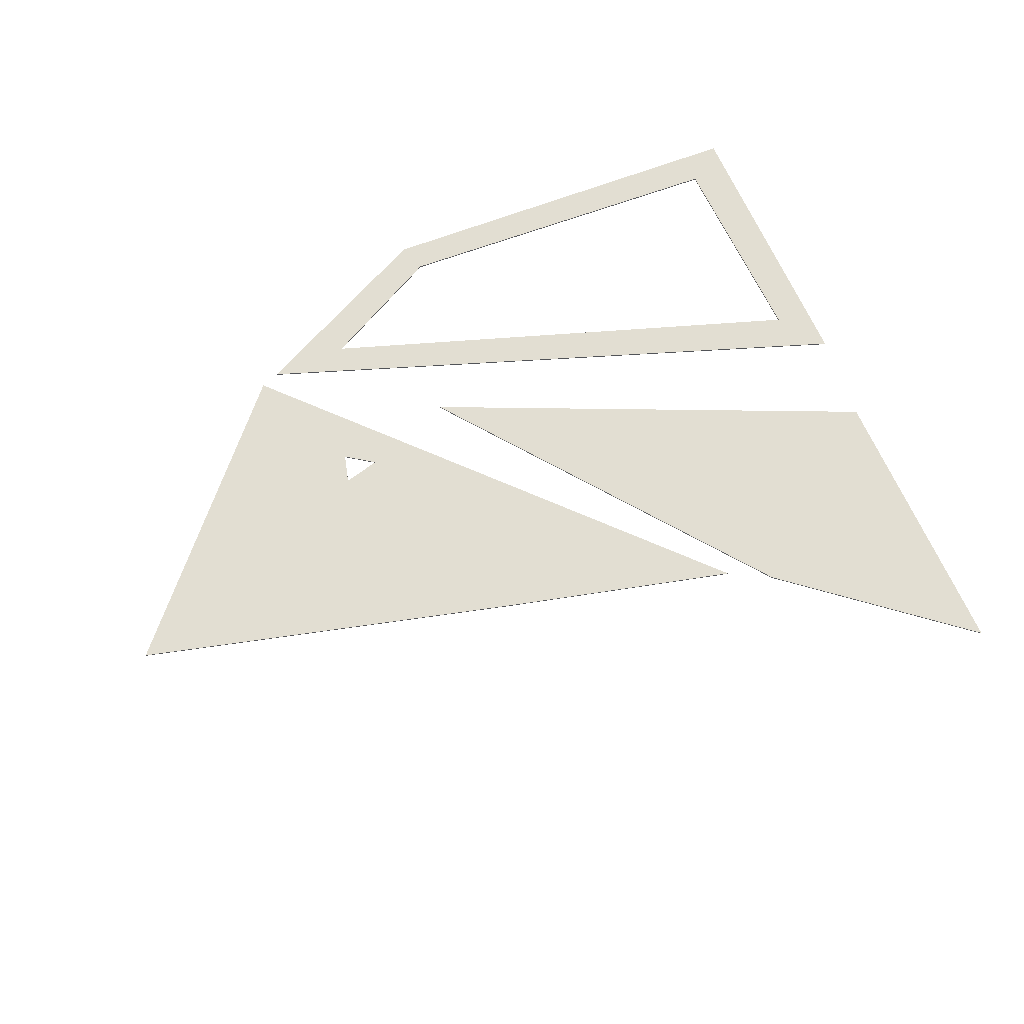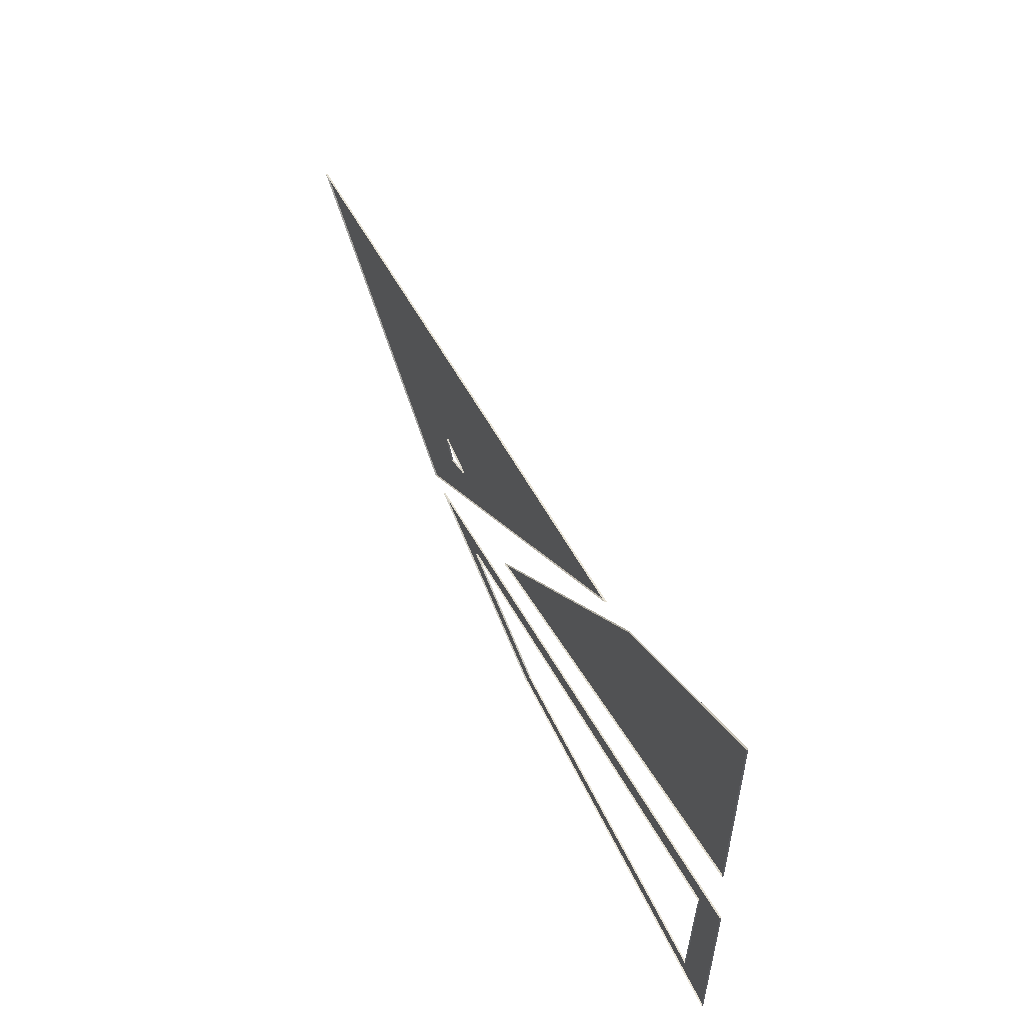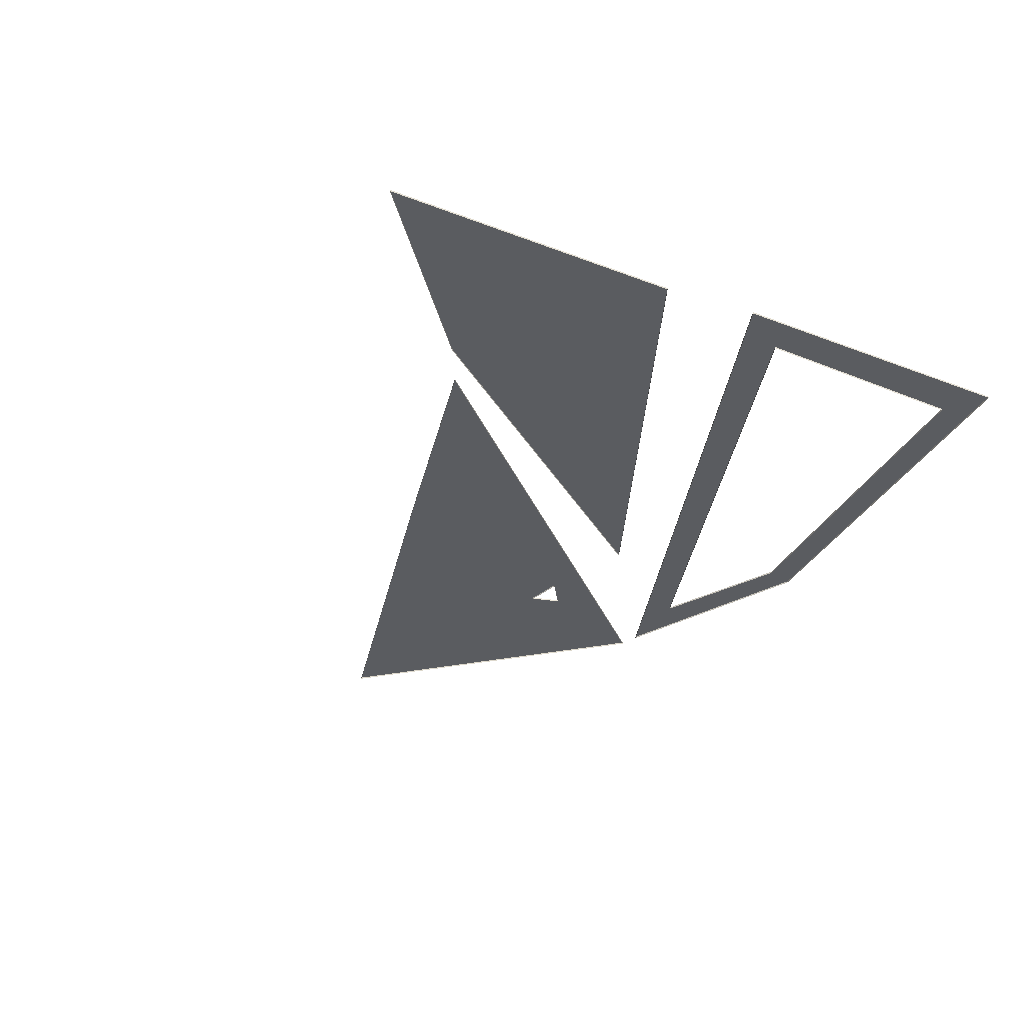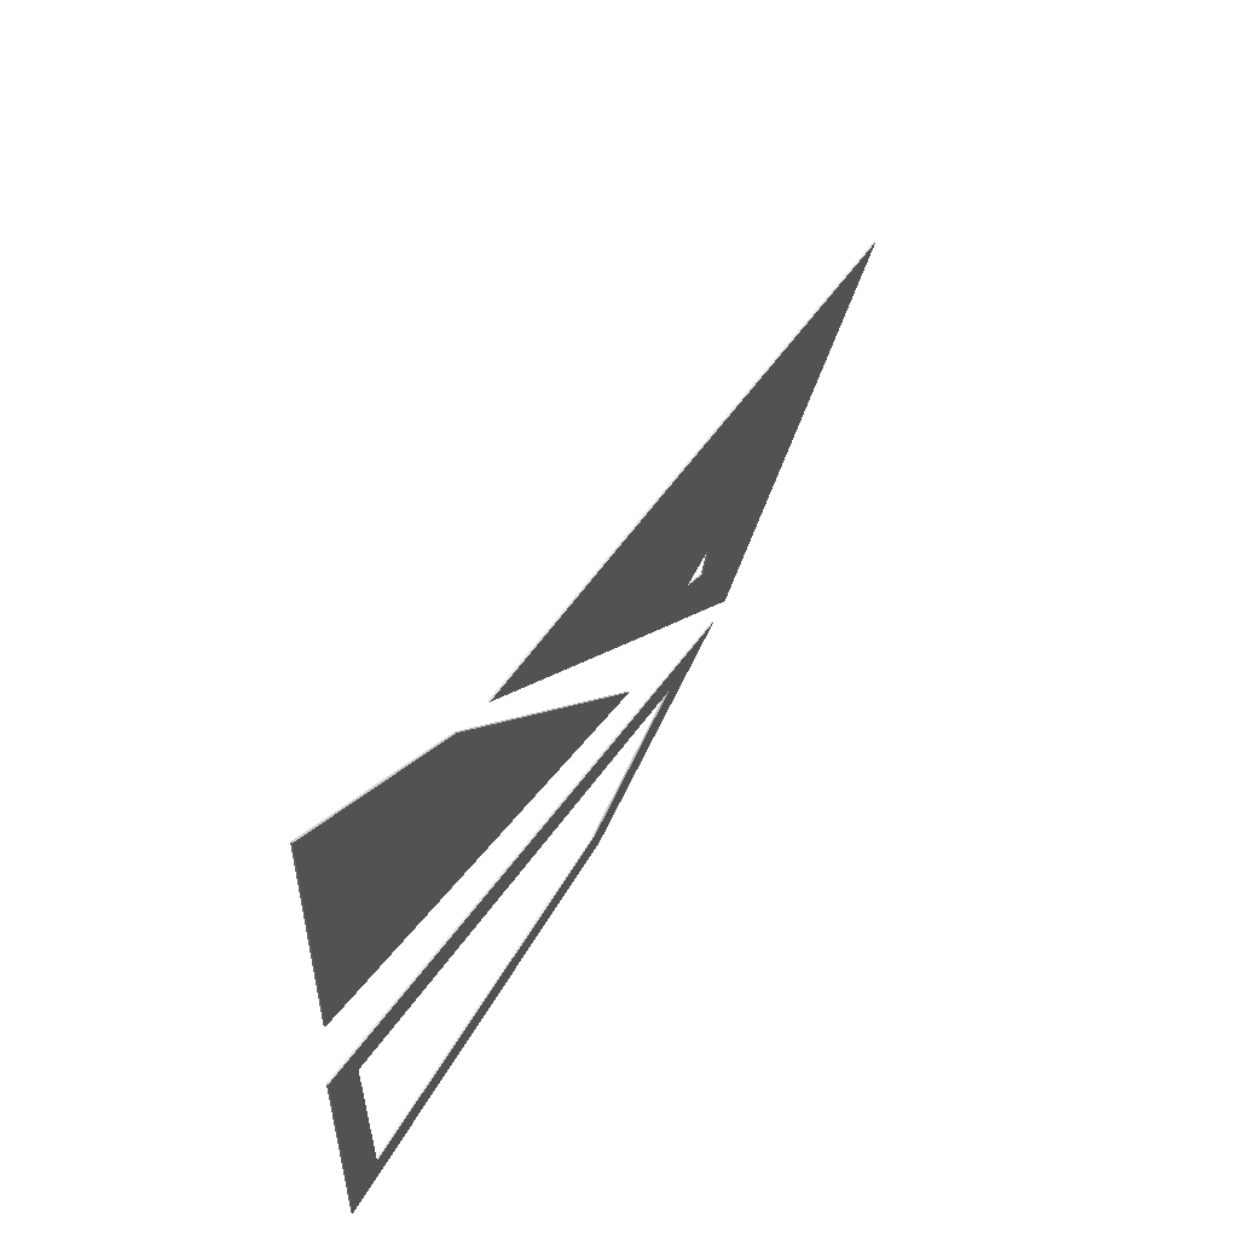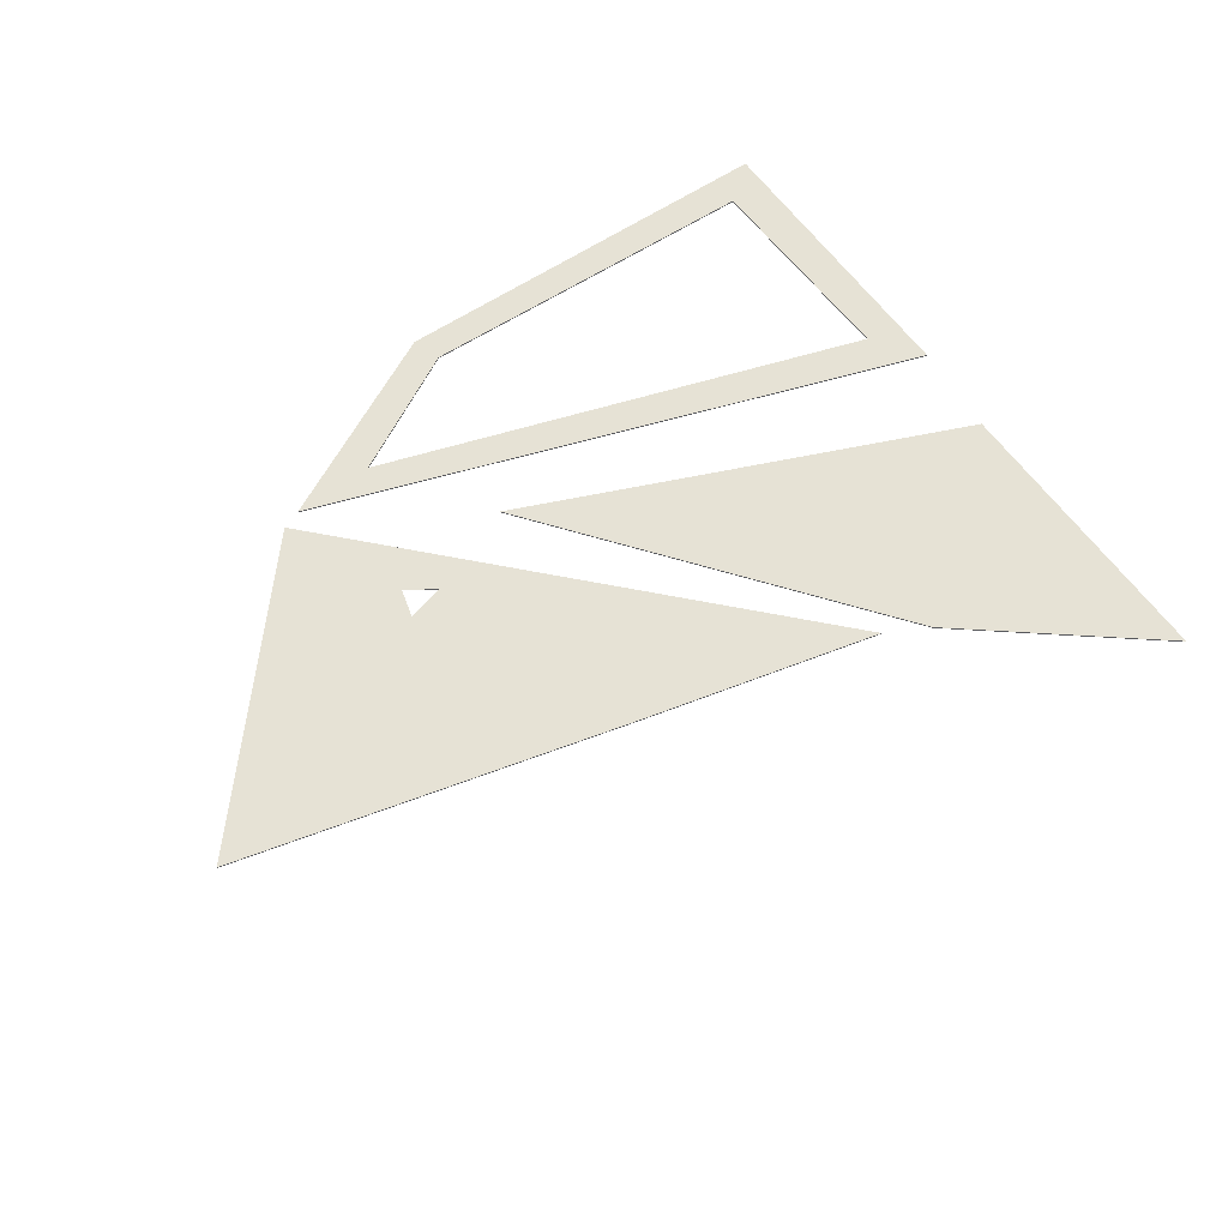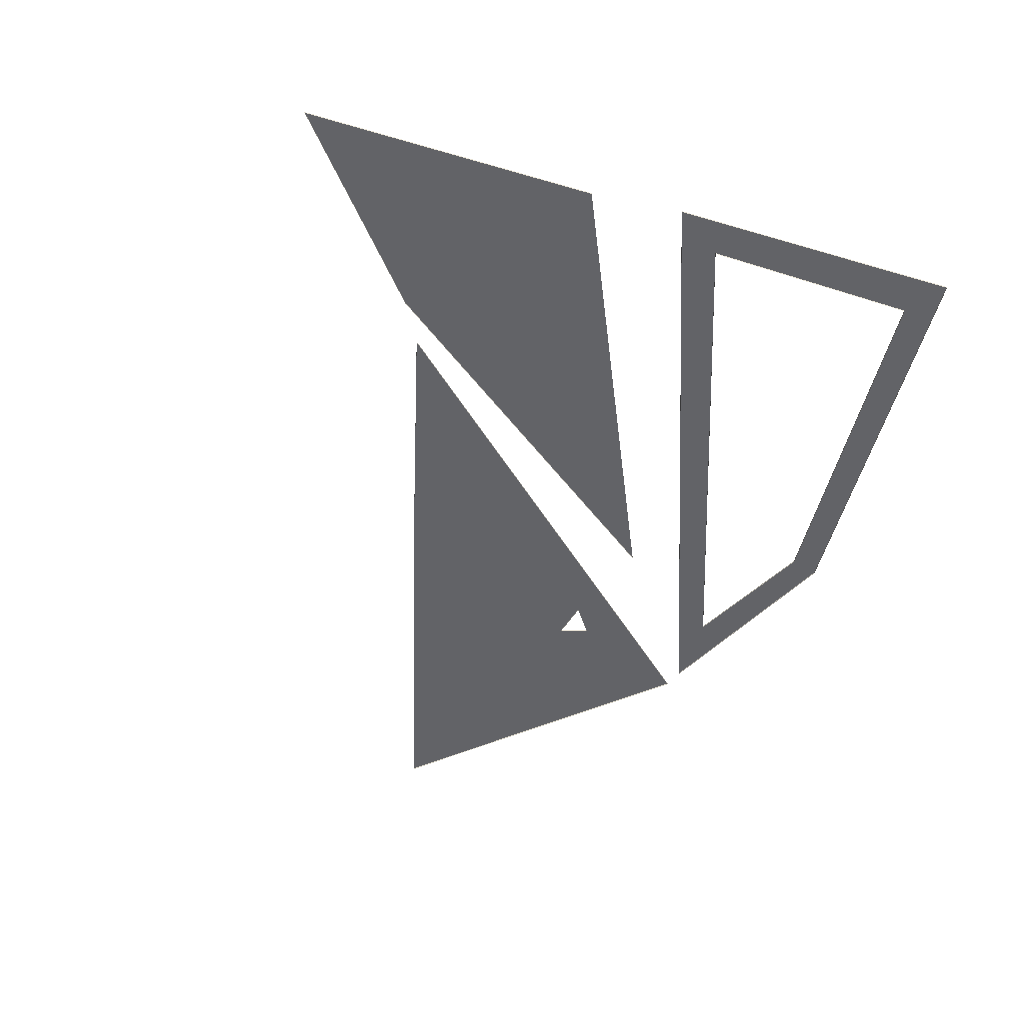
<metadata>
{"format":"obj","ext":"obj","renderer":"f3d","projection":"perspective","resolution":1024,"background":"white","views":[{"elev":67.9,"azim":153.4,"up":"+Z"},{"elev":65.2,"azim":-115.7,"up":"+Y"},{"elev":-33.6,"azim":-120.3,"up":"+Z"},{"elev":62.0,"azim":-60.1,"up":"+Y"},{"elev":63.9,"azim":140.9,"up":"+Z"},{"elev":-51.0,"azim":-110.2,"up":"+Z"}]}
</metadata>
<code>
o polygons_0/0/0_CHUNK_MESH_mesh_geometry
v -0.448 -0.0892 0.000939
v -0.486 -0.0298 0.000939
v -0.5 -0.366 0.000939
v -0.486 -0.0298 0.000939
v -0.448 -0.0892 0.000939
v 0.0989 -0.314 0.000939
v -0.486 -0.0298 0.000939
v 0.0989 -0.314 0.000939
v 0.192 -0.318 0.000939
v 0.192 -0.318 0.000939
v 0.0989 -0.314 0.000939
v -0.0412 -0.414 0.000939
v 0.0989 -0.314 0.000939
v -0.0501 -0.38 0.000939
v -0.0412 -0.414 0.000939
v -0.0501 -0.38 0.000939
v -0.453 -0.334 0.000939
v -0.0412 -0.414 0.000939
v -0.0412 -0.414 0.000939
v -0.453 -0.334 0.000939
v -0.5 -0.366 0.000939
v -0.448 -0.0892 0.000939
v -0.5 -0.366 0.000939
v -0.453 -0.334 0.000939
v -0.486 -0.0298 0.000939
v 0.192 -0.318 0.000939
v -0.486 -0.0298 -0.000939
v -0.486 -0.0298 -0.000939
v 0.192 -0.318 0.000939
v 0.192 -0.318 -0.000939
v 0.192 -0.318 0.000939
v -0.0412 -0.414 0.000939
v 0.192 -0.318 -0.000939
v 0.192 -0.318 -0.000939
v -0.0412 -0.414 0.000939
v -0.0412 -0.414 -0.000939
v -0.0412 -0.414 0.000939
v -0.5 -0.366 0.000939
v -0.0412 -0.414 -0.000939
v -0.0412 -0.414 -0.000939
v -0.5 -0.366 0.000939
v -0.5 -0.366 -0.000939
v -0.5 -0.366 0.000939
v -0.486 -0.0298 0.000939
v -0.5 -0.366 -0.000939
v -0.5 -0.366 -0.000939
v -0.486 -0.0298 0.000939
v -0.486 -0.0298 -0.000939
v -0.448 -0.0892 0.000939
v -0.453 -0.334 0.000939
v -0.448 -0.0892 -0.000939
v -0.448 -0.0892 -0.000939
v -0.453 -0.334 0.000939
v -0.453 -0.334 -0.000939
v -0.453 -0.334 0.000939
v -0.0501 -0.38 0.000939
v -0.453 -0.334 -0.000939
v -0.453 -0.334 -0.000939
v -0.0501 -0.38 0.000939
v -0.0501 -0.38 -0.000939
v -0.0501 -0.38 0.000939
v 0.0989 -0.314 0.000939
v -0.0501 -0.38 -0.000939
v -0.0501 -0.38 -0.000939
v 0.0989 -0.314 0.000939
v 0.0989 -0.314 -0.000939
v 0.0989 -0.314 0.000939
v -0.448 -0.0892 0.000939
v 0.0989 -0.314 -0.000939
v 0.0989 -0.314 -0.000939
v -0.448 -0.0892 0.000939
v -0.448 -0.0892 -0.000939
v 0.0597 0.114 0.000939
v -0.209 0.2 0.000939
v 0.129 -0.143 0.000939
v 0.0597 0.114 0.000939
v 0.129 -0.143 0.000939
v 0.172 -0.135 0.000939
v 0.0597 0.114 0.000939
v 0.172 -0.135 0.000939
v 0.5 -0.032 0.000939
v 0.172 -0.135 0.000939
v 0.215 -0.311 0.000939
v 0.5 -0.032 0.000939
v 0.172 -0.135 0.000939
v 0.161 -0.168 0.000939
v 0.215 -0.311 0.000939
v 0.161 -0.168 0.000939
v 0.129 -0.143 0.000939
v 0.215 -0.311 0.000939
v 0.215 -0.311 0.000939
v 0.129 -0.143 0.000939
v -0.209 0.2 0.000939
v 0.0597 0.114 0.000939
v 0.5 -0.032 0.000939
v 0.0597 0.114 -0.000939
v 0.0597 0.114 -0.000939
v 0.5 -0.032 0.000939
v 0.5 -0.032 -0.000939
v 0.5 -0.032 0.000939
v 0.215 -0.311 0.000939
v 0.5 -0.032 -0.000939
v 0.5 -0.032 -0.000939
v 0.215 -0.311 0.000939
v 0.215 -0.311 -0.000939
v 0.215 -0.311 0.000939
v -0.209 0.2 0.000939
v 0.215 -0.311 -0.000939
v 0.215 -0.311 -0.000939
v -0.209 0.2 0.000939
v -0.209 0.2 -0.000939
v -0.209 0.2 0.000939
v 0.0597 0.114 0.000939
v -0.209 0.2 -0.000939
v -0.209 0.2 -0.000939
v 0.0597 0.114 0.000939
v 0.0597 0.114 -0.000939
v 0.172 -0.135 0.000939
v 0.129 -0.143 0.000939
v 0.172 -0.135 -0.000939
v 0.172 -0.135 -0.000939
v 0.129 -0.143 0.000939
v 0.129 -0.143 -0.000939
v 0.129 -0.143 0.000939
v 0.161 -0.168 0.000939
v 0.129 -0.143 -0.000939
v 0.129 -0.143 -0.000939
v 0.161 -0.168 0.000939
v 0.161 -0.168 -0.000939
v 0.161 -0.168 0.000939
v 0.172 -0.135 0.000939
v 0.161 -0.168 -0.000939
v 0.161 -0.168 -0.000939
v 0.172 -0.135 0.000939
v 0.172 -0.135 -0.000939
v -0.457 0.414 0.000939
v -0.472 0.0765 0.000939
v -0.257 0.23 0.000939
v -0.257 0.23 0.000939
v -0.472 0.0765 0.000939
v 0.0184 -0.177 0.000939
v -0.257 0.23 0.000939
v 0.0184 -0.177 0.000939
v -0.257 0.23 -0.000939
v -0.257 0.23 -0.000939
v 0.0184 -0.177 0.000939
v 0.0184 -0.177 -0.000939
v 0.0184 -0.177 0.000939
v -0.472 0.0765 0.000939
v 0.0184 -0.177 -0.000939
v 0.0184 -0.177 -0.000939
v -0.472 0.0765 0.000939
v -0.472 0.0765 -0.000939
v -0.472 0.0765 0.000939
v -0.457 0.414 0.000939
v -0.472 0.0765 -0.000939
v -0.472 0.0765 -0.000939
v -0.457 0.414 0.000939
v -0.457 0.414 -0.000939
v -0.457 0.414 0.000939
v -0.257 0.23 0.000939
v -0.457 0.414 -0.000939
v -0.457 0.414 -0.000939
v -0.257 0.23 0.000939
v -0.257 0.23 -0.000939
f -165 -164 -163
f -162 -161 -160
f -159 -158 -157
f -156 -155 -154
f -153 -152 -151
f -150 -149 -148
f -147 -146 -145
f -144 -143 -142
f -141 -140 -139
f -138 -137 -136
f -135 -134 -133
f -132 -131 -130
f -129 -128 -127
f -126 -125 -124
f -123 -122 -121
f -120 -119 -118
f -117 -116 -115
f -114 -113 -112
f -111 -110 -109
f -108 -107 -106
f -105 -104 -103
f -102 -101 -100
f -99 -98 -97
f -96 -95 -94
f -93 -92 -91
f -90 -89 -88
f -87 -86 -85
f -84 -83 -82
f -81 -80 -79
f -78 -77 -76
f -75 -74 -73
f -72 -71 -70
f -69 -68 -67
f -66 -65 -64
f -63 -62 -61
f -60 -59 -58
f -57 -56 -55
f -54 -53 -52
f -51 -50 -49
f -48 -47 -46
f -45 -44 -43
f -42 -41 -40
f -39 -38 -37
f -36 -35 -34
f -33 -32 -31
f -30 -29 -28
f -27 -26 -25
f -24 -23 -22
f -21 -20 -19
f -18 -17 -16
f -15 -14 -13
f -12 -11 -10
f -9 -8 -7
f -6 -5 -4
f -3 -2 -1

</code>
